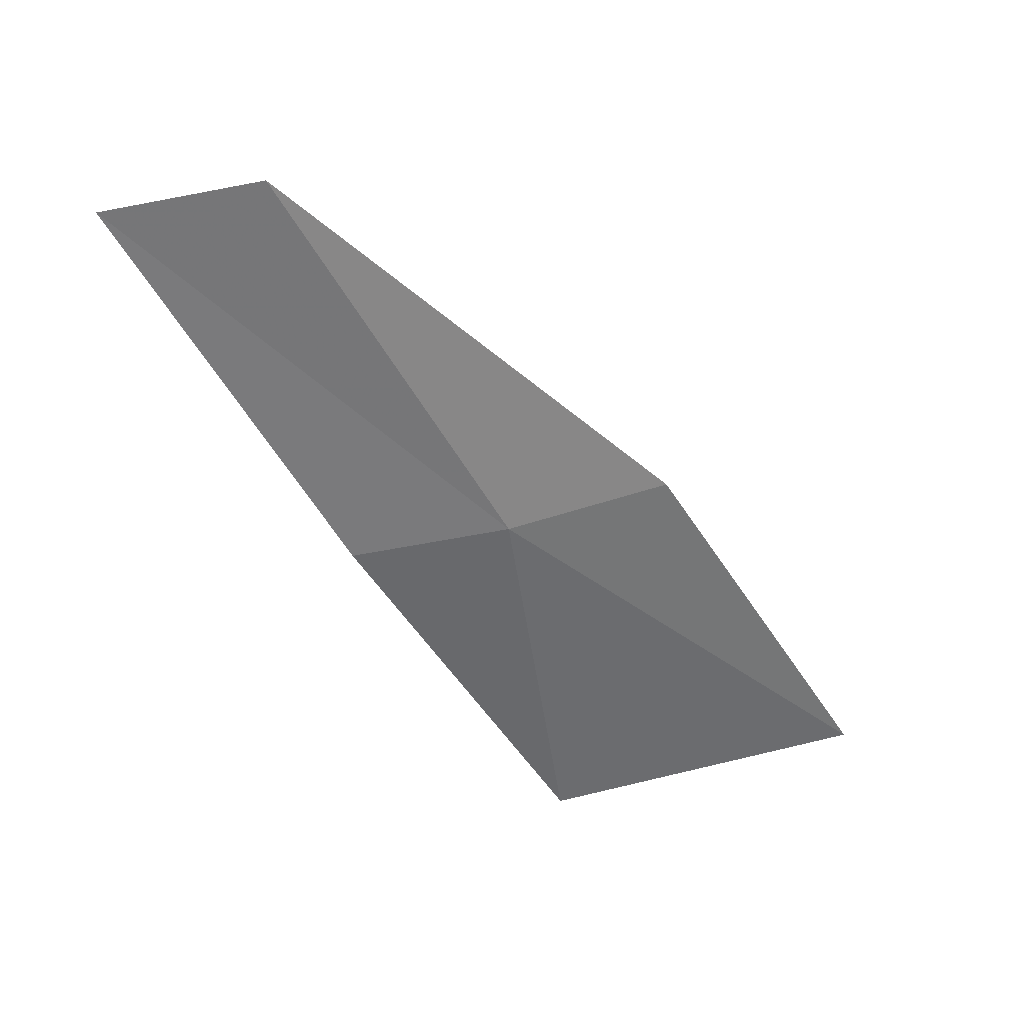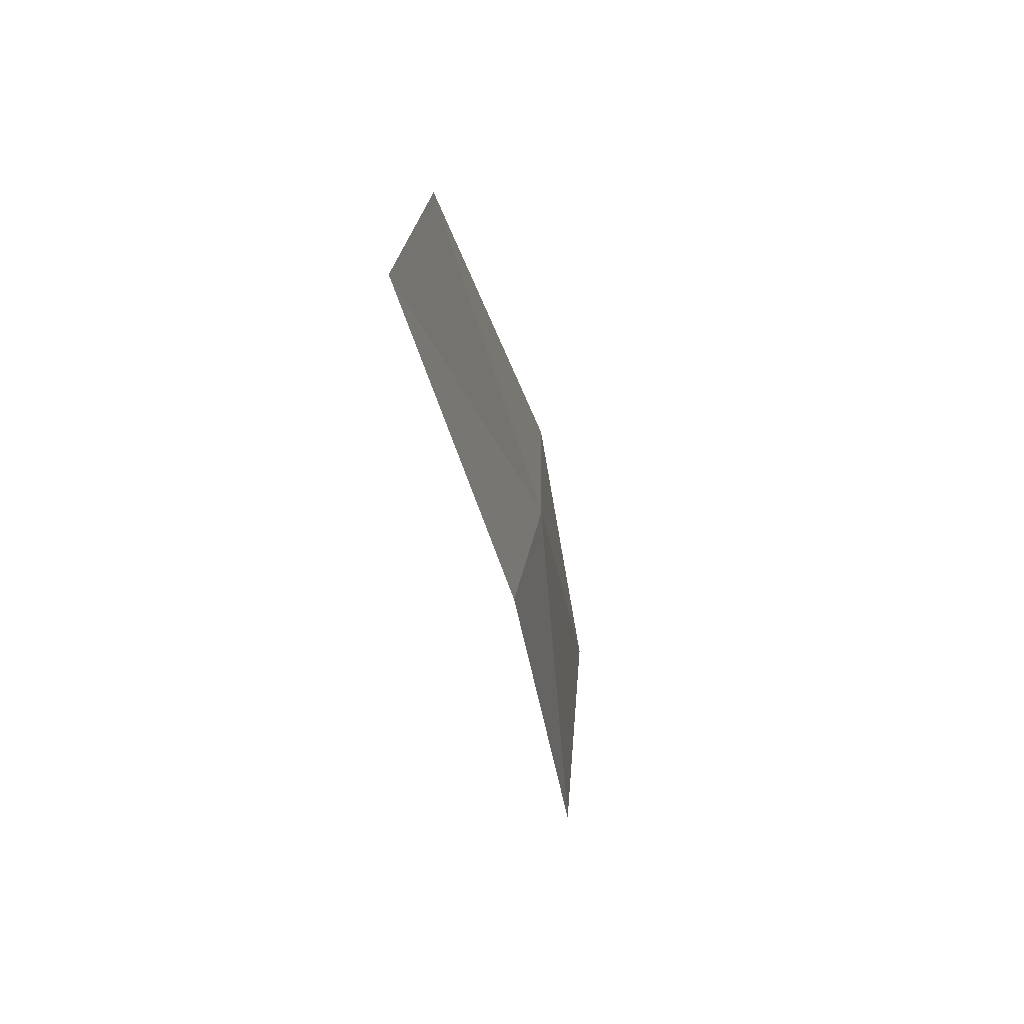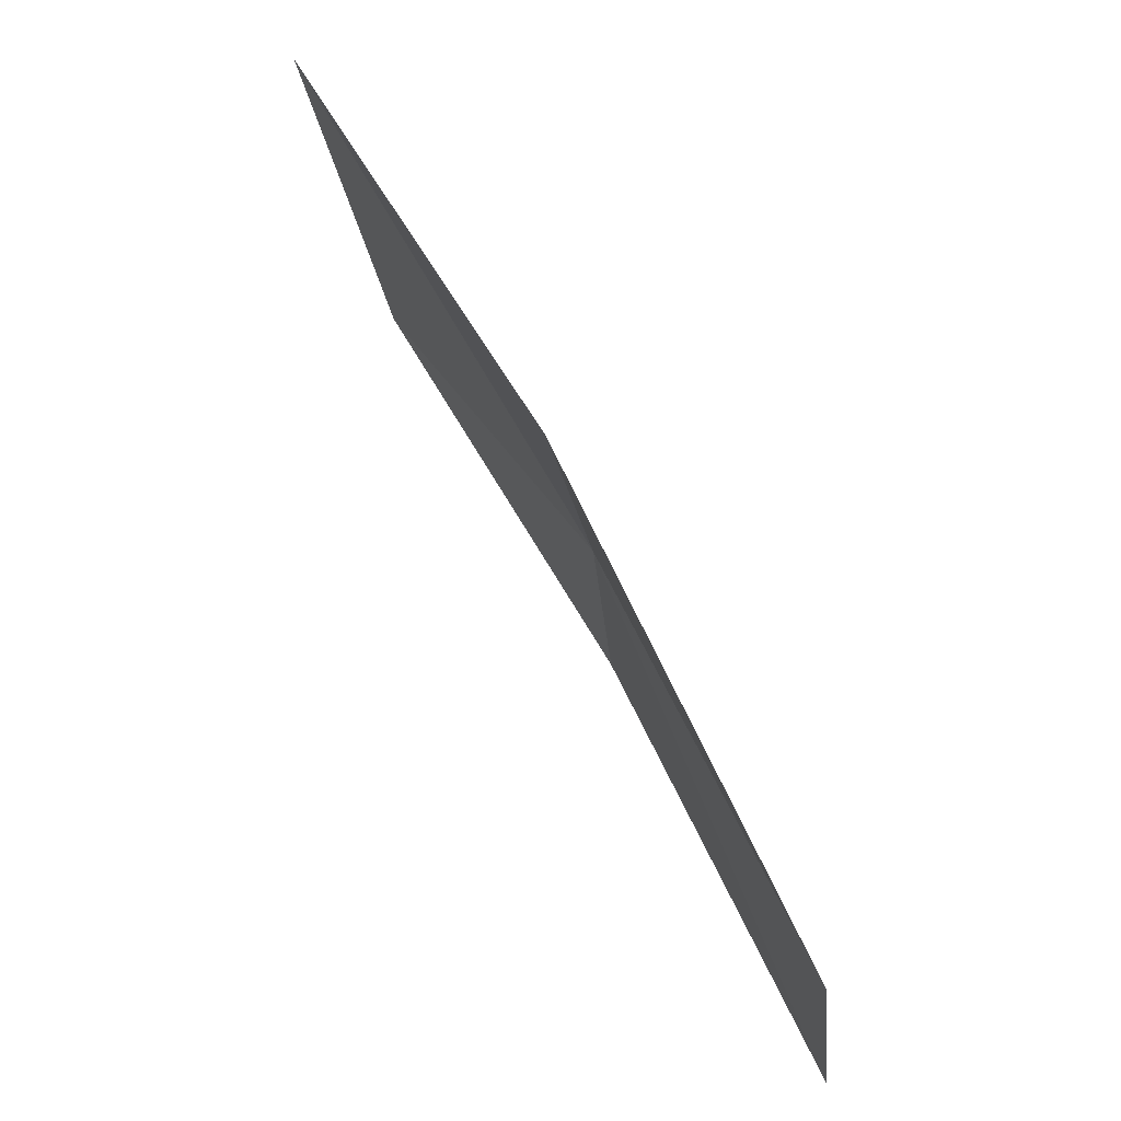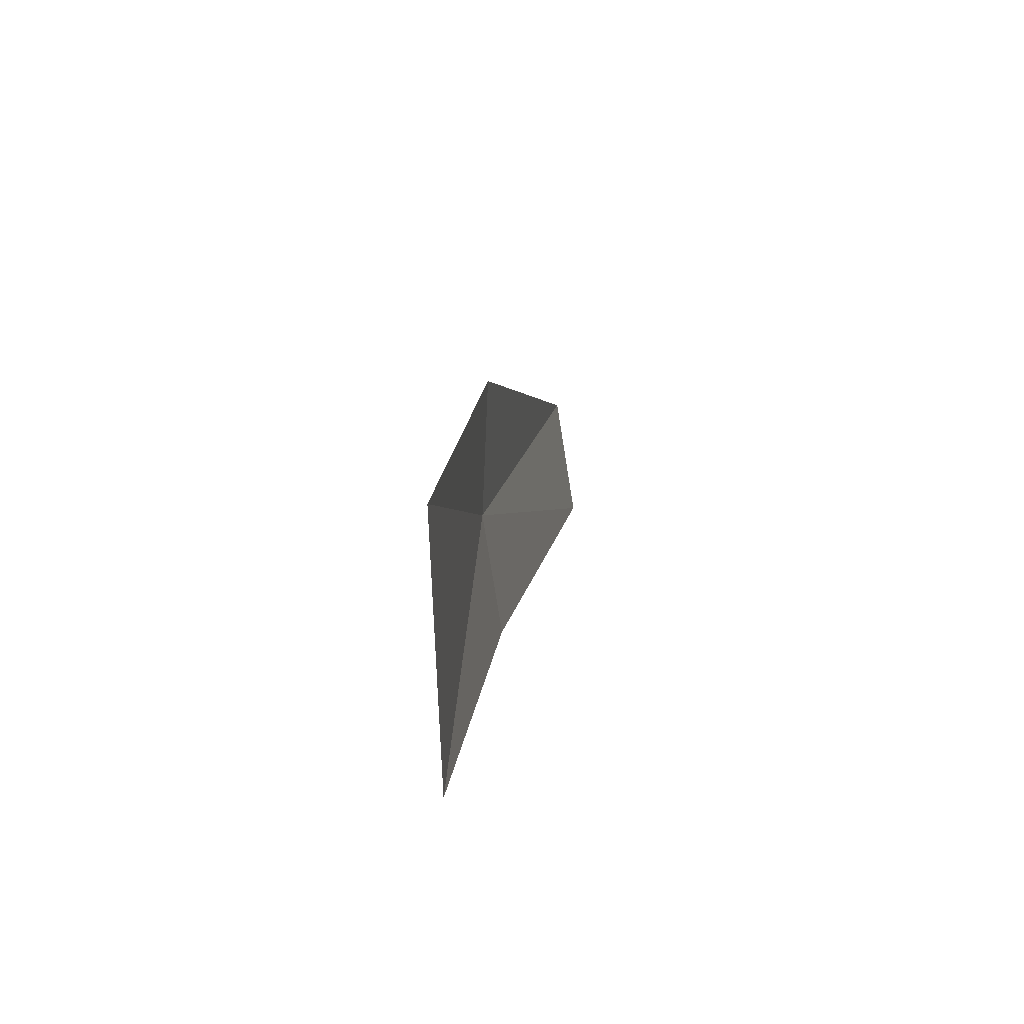
<metadata>
{"format":"obj","ext":"obj","renderer":"f3d","projection":"perspective","resolution":1024,"background":"white","views":[{"elev":40.9,"azim":97.8,"up":"+Z"},{"elev":23.4,"azim":23.3,"up":"+Z"},{"elev":33.4,"azim":-31.7,"up":"+Y"},{"elev":-43.9,"azim":-159.7,"up":"+Z"}]}
</metadata>
<code>
v 16.92 166.9 11.79
v 16.58 167.7 11.92
v 16.87 165.7 13.84
v 17.12 166.1 11.67
v 17.05 164.9 13.7
v 16.98 167.2 9.694
v 16.39 168.9 9.898
f 1 3 2
f 1 4 5
f 1 5 3
f 1 7 6
f 1 2 7
f 1 6 4

</code>
